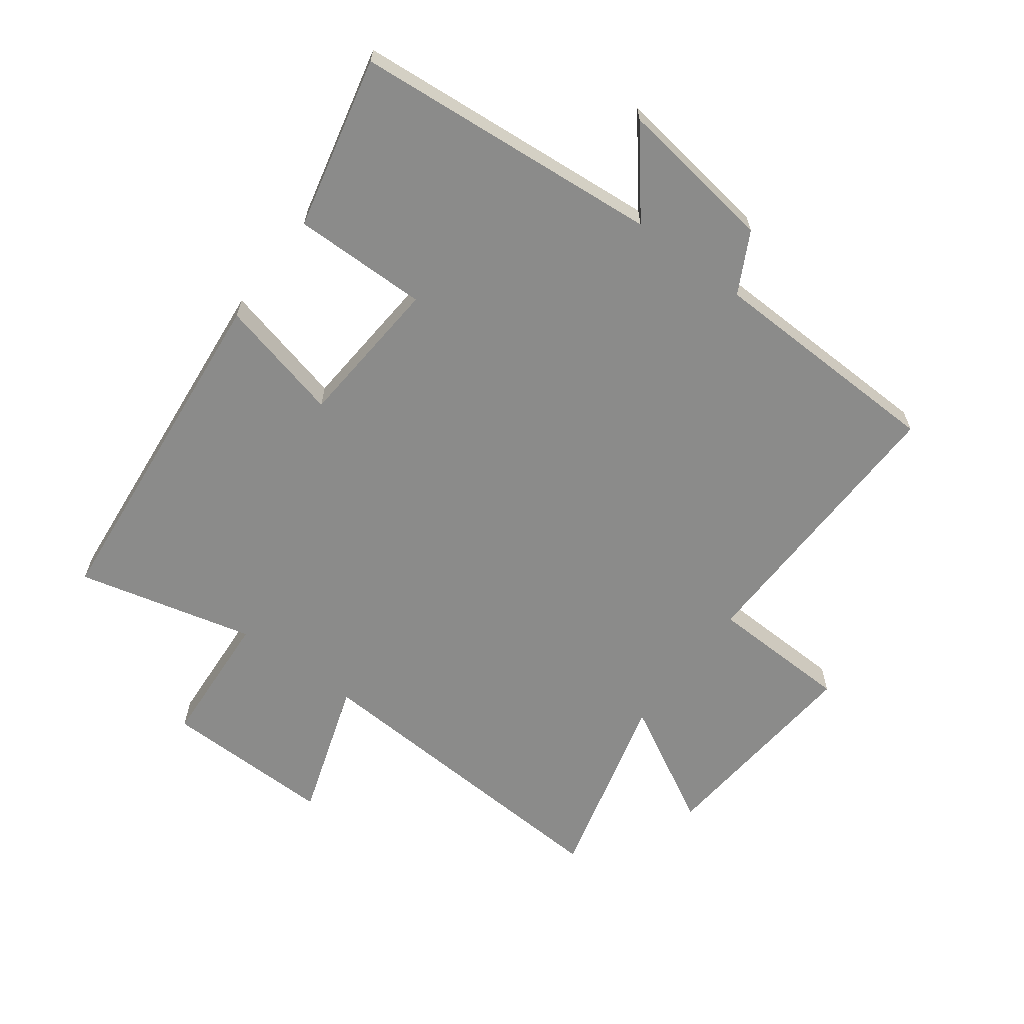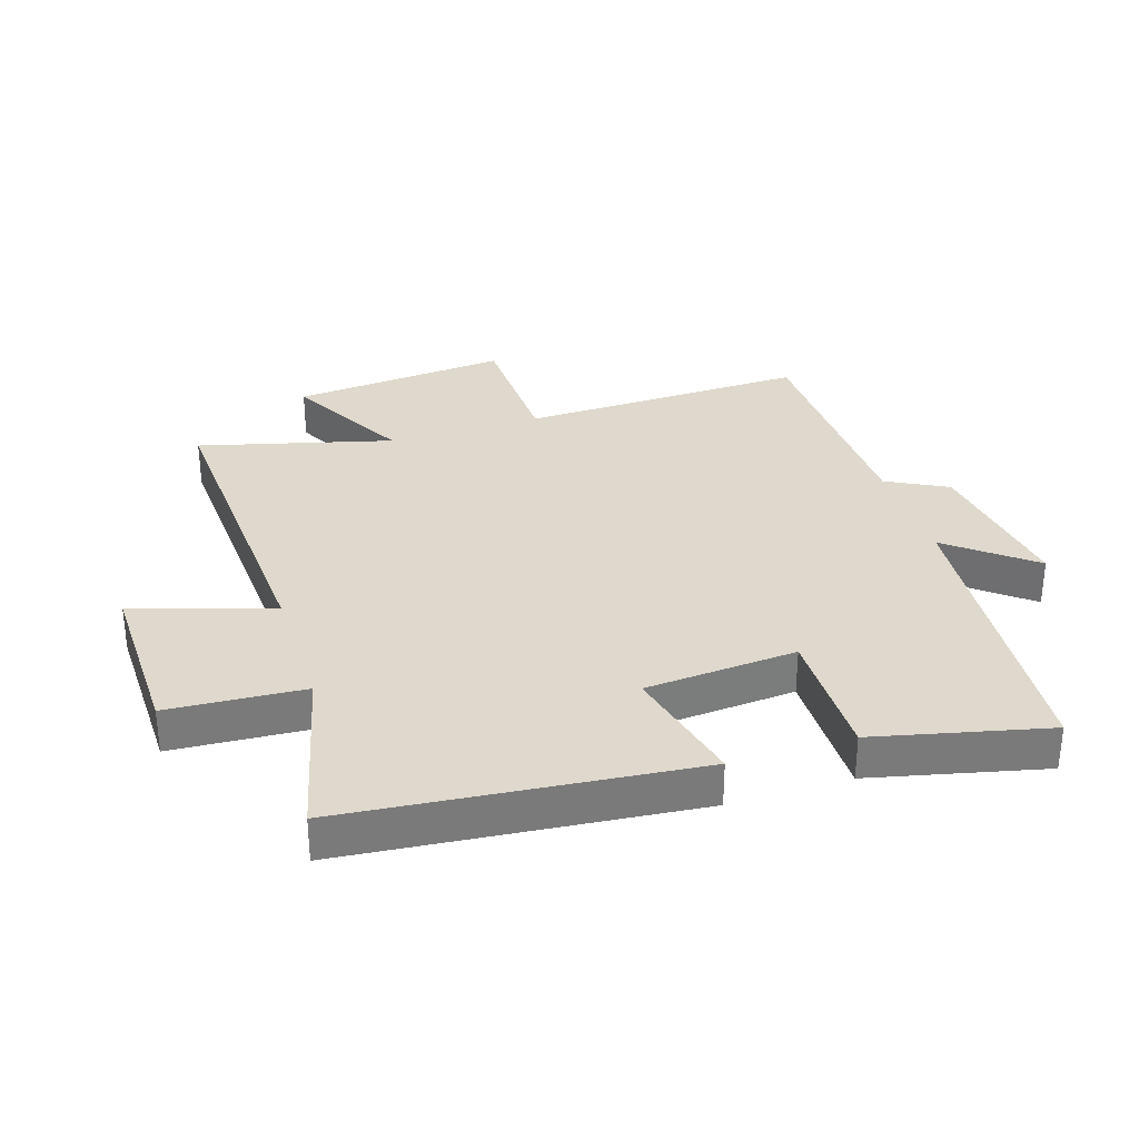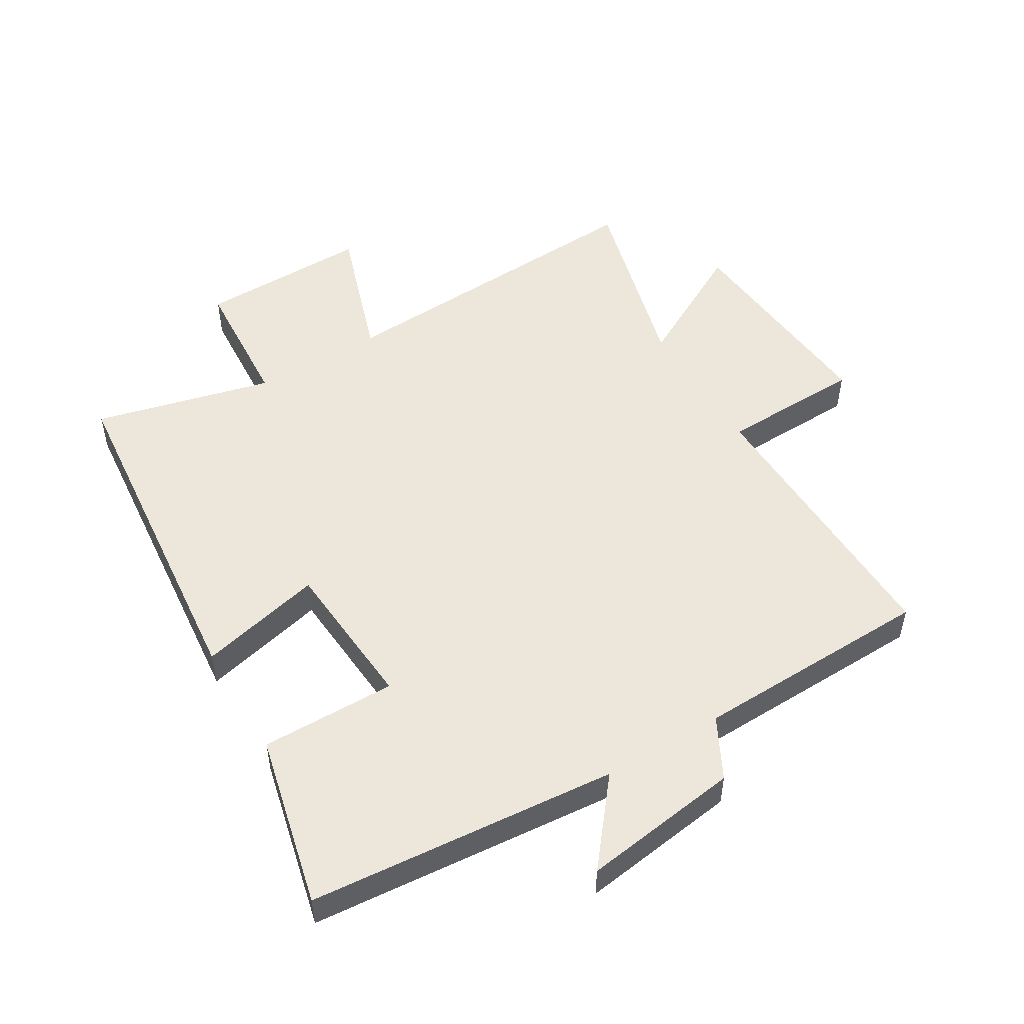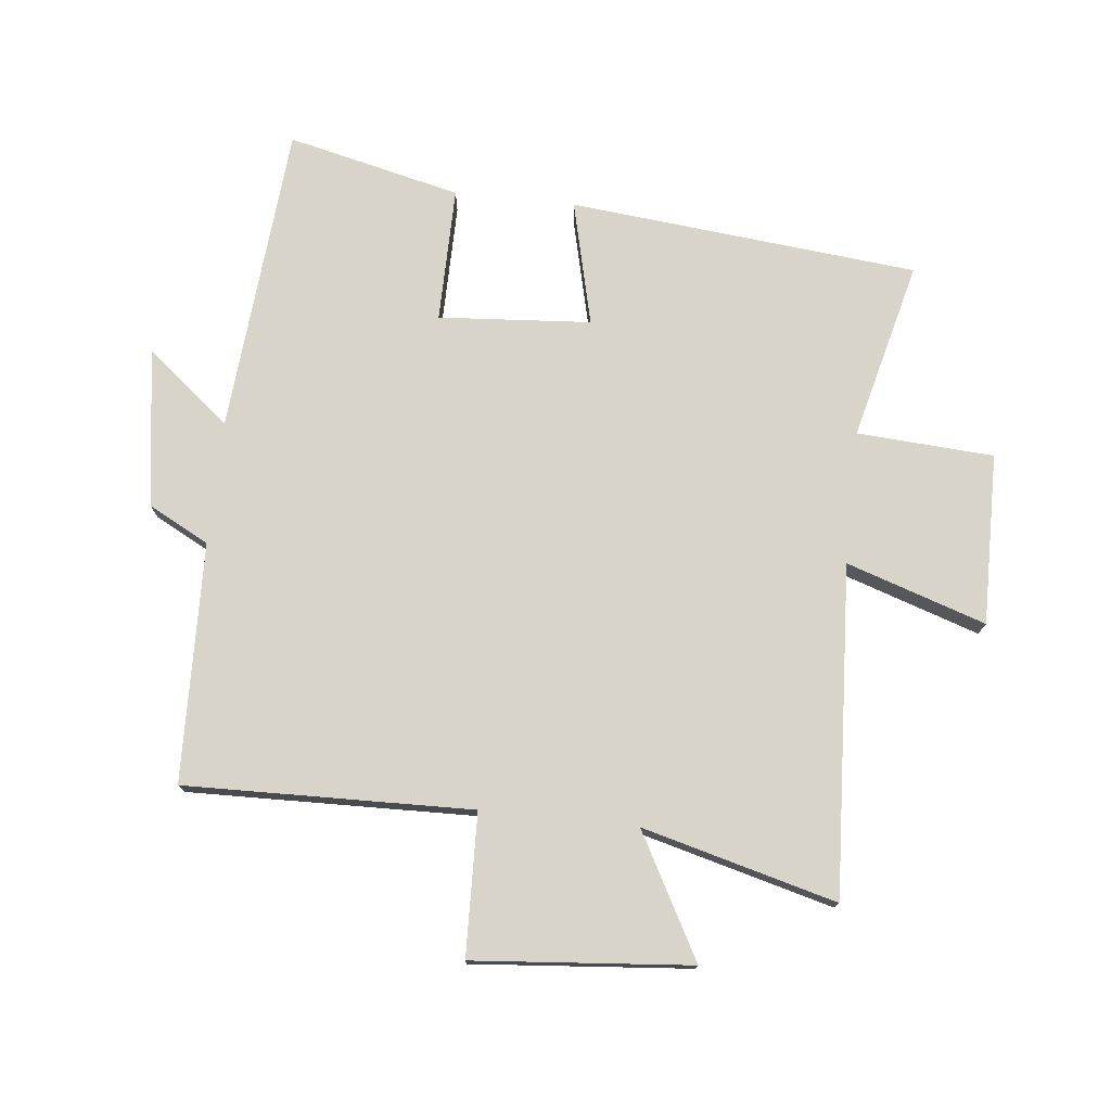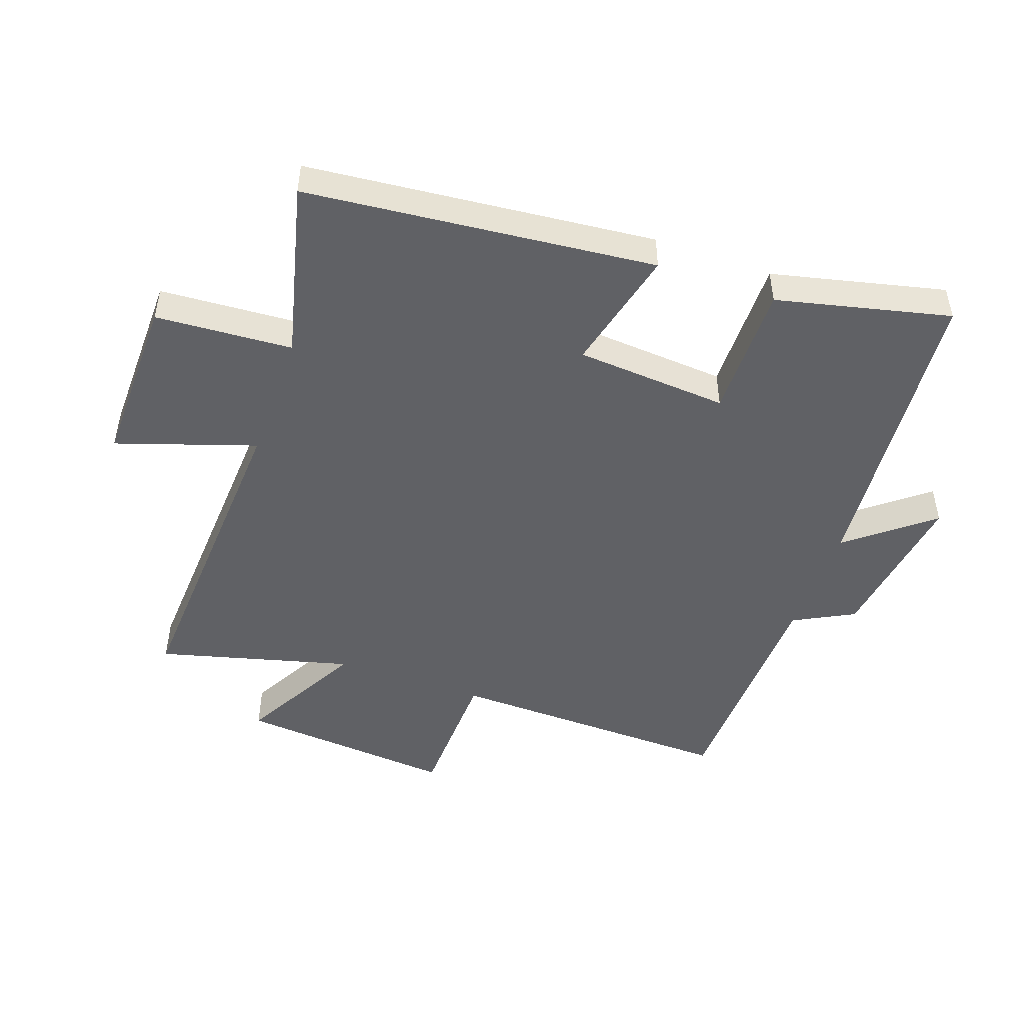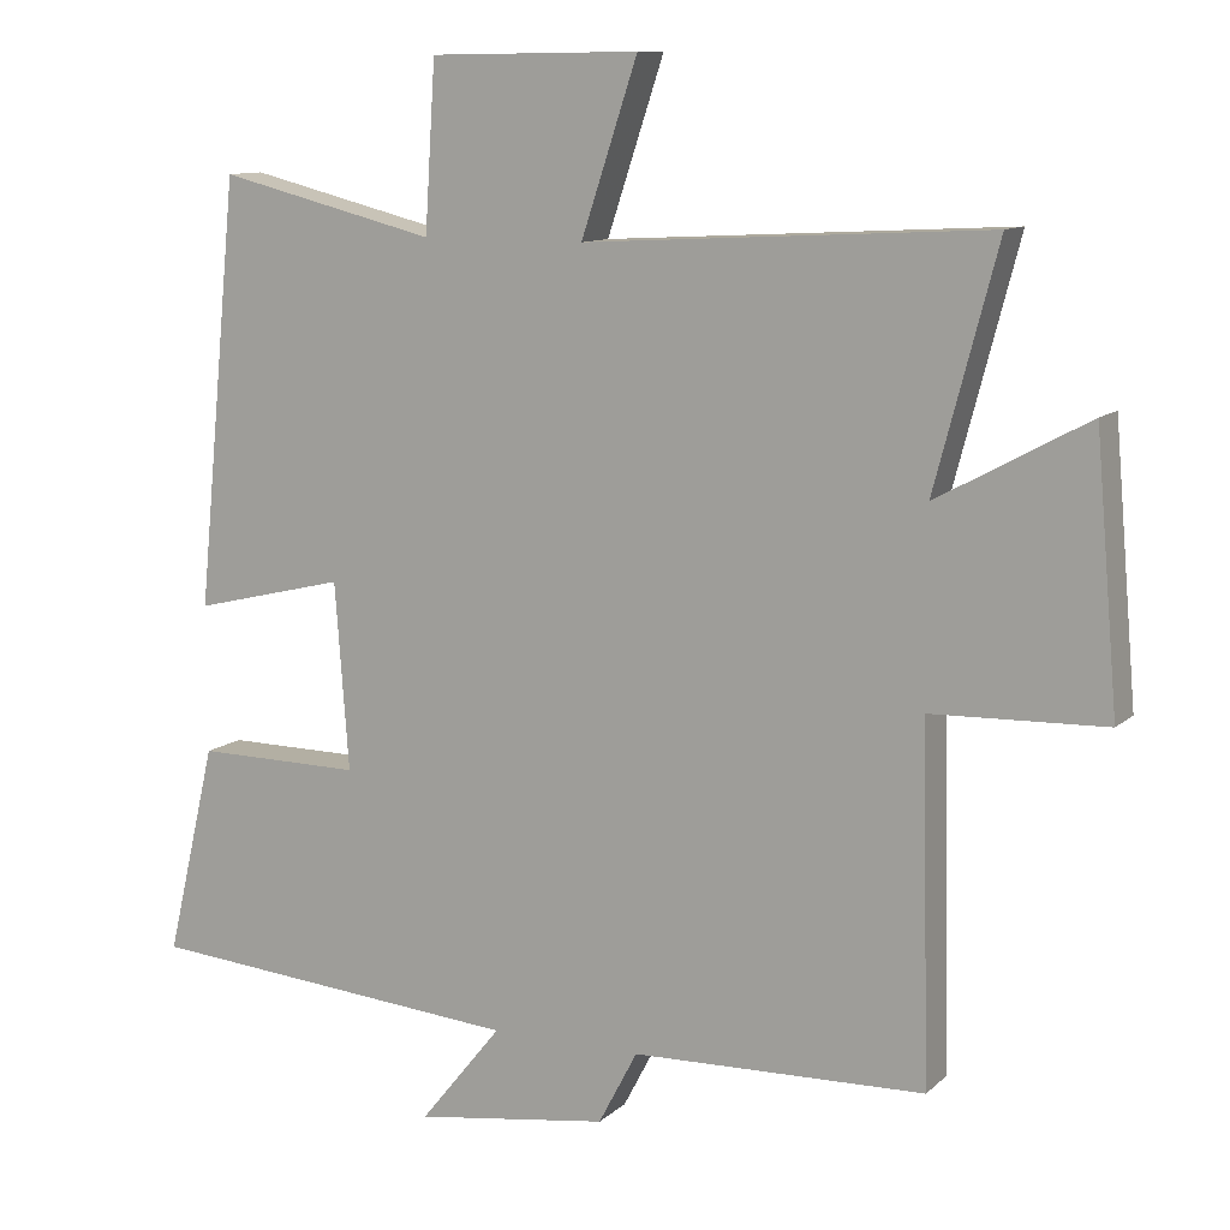
<metadata>
{"format":"obj","ext":"obj","renderer":"f3d","projection":"perspective","resolution":1024,"background":"white","views":[{"elev":-63.7,"azim":143.3,"up":"+Y"},{"elev":32.2,"azim":72.2,"up":"+Y"},{"elev":51.3,"azim":149.1,"up":"+Y"},{"elev":75.7,"azim":-83.9,"up":"+Y"},{"elev":-48.4,"azim":70.5,"up":"+Y"},{"elev":10.8,"azim":-153.2,"up":"+Z"}]}
</metadata>
<code>
v 0.445 0.07 0.571
v 0.5 0.07 0.013
v 0.301 0.07 0.061
v 0.283 0.07 -0.183
v 0.5 0.07 -0.181
v 0.565 0.07 -0.458
v 0.07 0.07 -0.5
v 0.177 0.07 -0.633
v -0.077 0.07 -0.597
v -0.128 0.07 -0.5
v -0.511 0.07 -0.489
v -0.5 0.07 -0.029
v -0.727 0.07 -0.022
v -0.697 0.07 0.326
v -0.5 0.07 0.219
v -0.582 0.07 0.529
v -0.054 0.07 0.5
v -0.128 0.07 0.723
v 0.146 0.07 0.719
v 0.16 0.07 0.5
v 0.445 0 0.571
v 0.5 0 0.013
v 0.301 0 0.061
v 0.283 0 -0.183
v 0.5 0 -0.181
v 0.565 0 -0.458
v 0.07 0 -0.5
v 0.177 0 -0.633
v -0.077 0 -0.597
v -0.128 0 -0.5
v -0.511 0 -0.489
v -0.5 0 -0.029
v -0.727 0 -0.022
v -0.697 0 0.326
v -0.5 0 0.219
v -0.582 0 0.529
v -0.054 0 0.5
v -0.128 0 0.723
v 0.146 0 0.719
v 0.16 0 0.5
f 17 18 19 20
f 15 16 17
f 15 17 20
f 12 13 14 15
f 12 15 20 1
f 10 11 12 1
f 7 8 9 10
f 4 5 6 7
f 3 4 7 10
f 1 2 3
f 1 3 10
f 40 39 38 37
f 37 36 35
f 40 37 35
f 35 34 33 32
f 21 40 35 32
f 21 32 31 30
f 30 29 28 27
f 27 26 25 24
f 30 27 24 23
f 23 22 21
f 30 23 21
f 1 21 22 2
f 2 22 23 3
f 3 23 24 4
f 4 24 25 5
f 5 25 26 6
f 6 26 27 7
f 7 27 28 8
f 8 28 29 9
f 9 29 30 10
f 10 30 31 11
f 11 31 32 12
f 12 32 33 13
f 13 33 34 14
f 14 34 35 15
f 15 35 36 16
f 16 36 37 17
f 17 37 38 18
f 18 38 39 19
f 19 39 40 20
f 20 40 21 1

</code>
